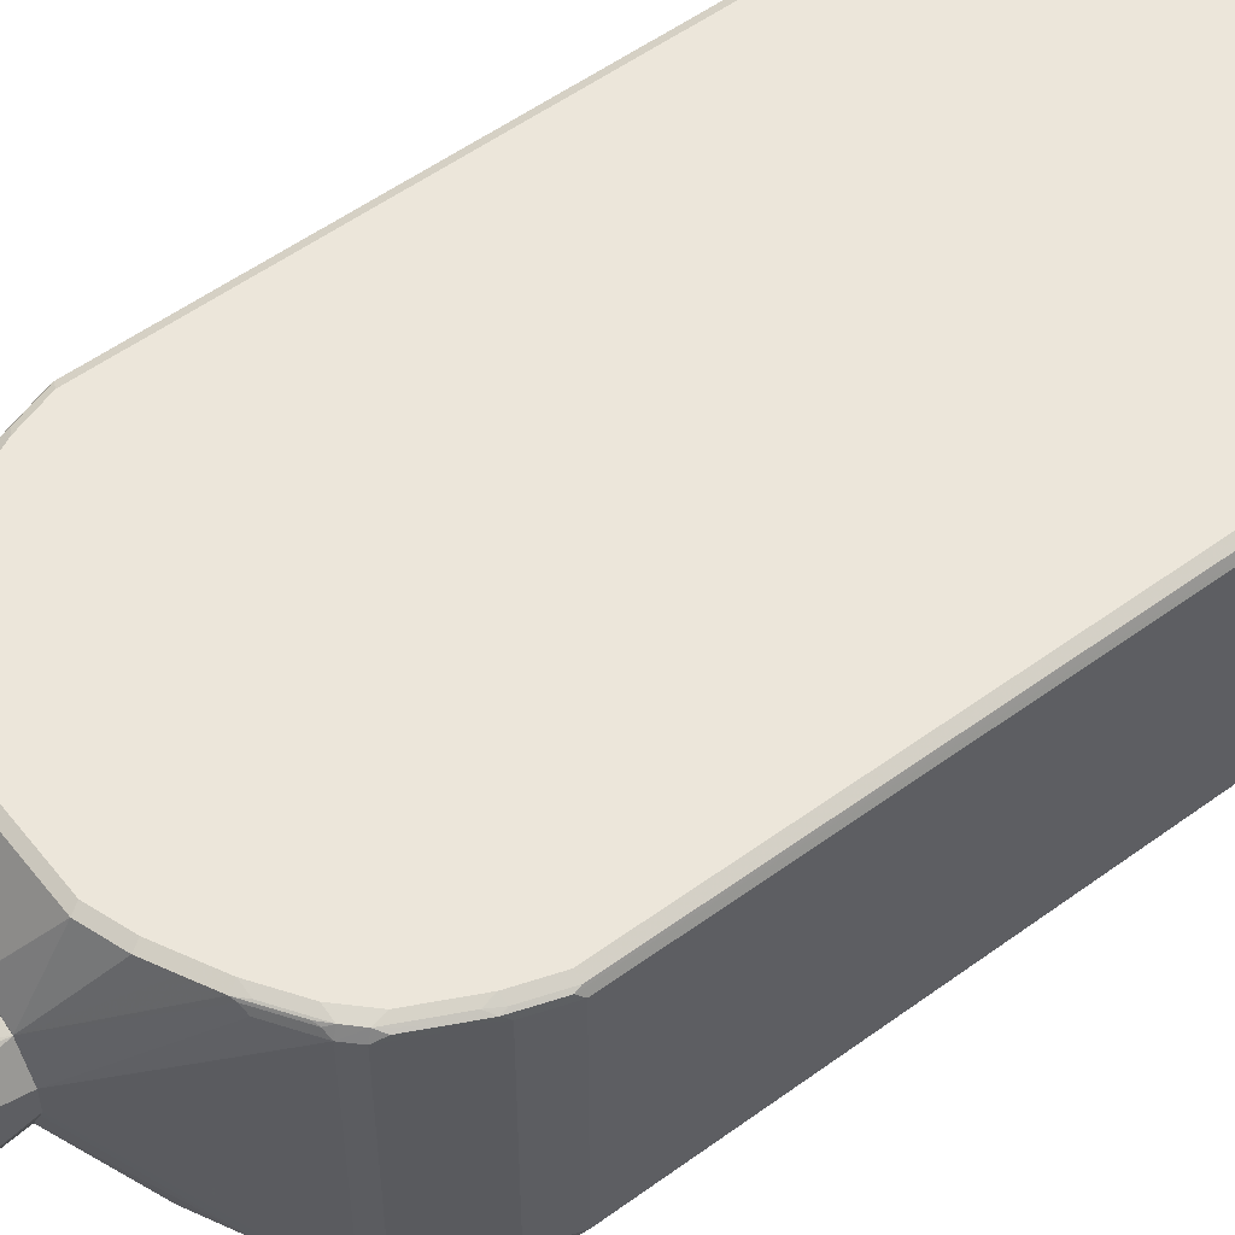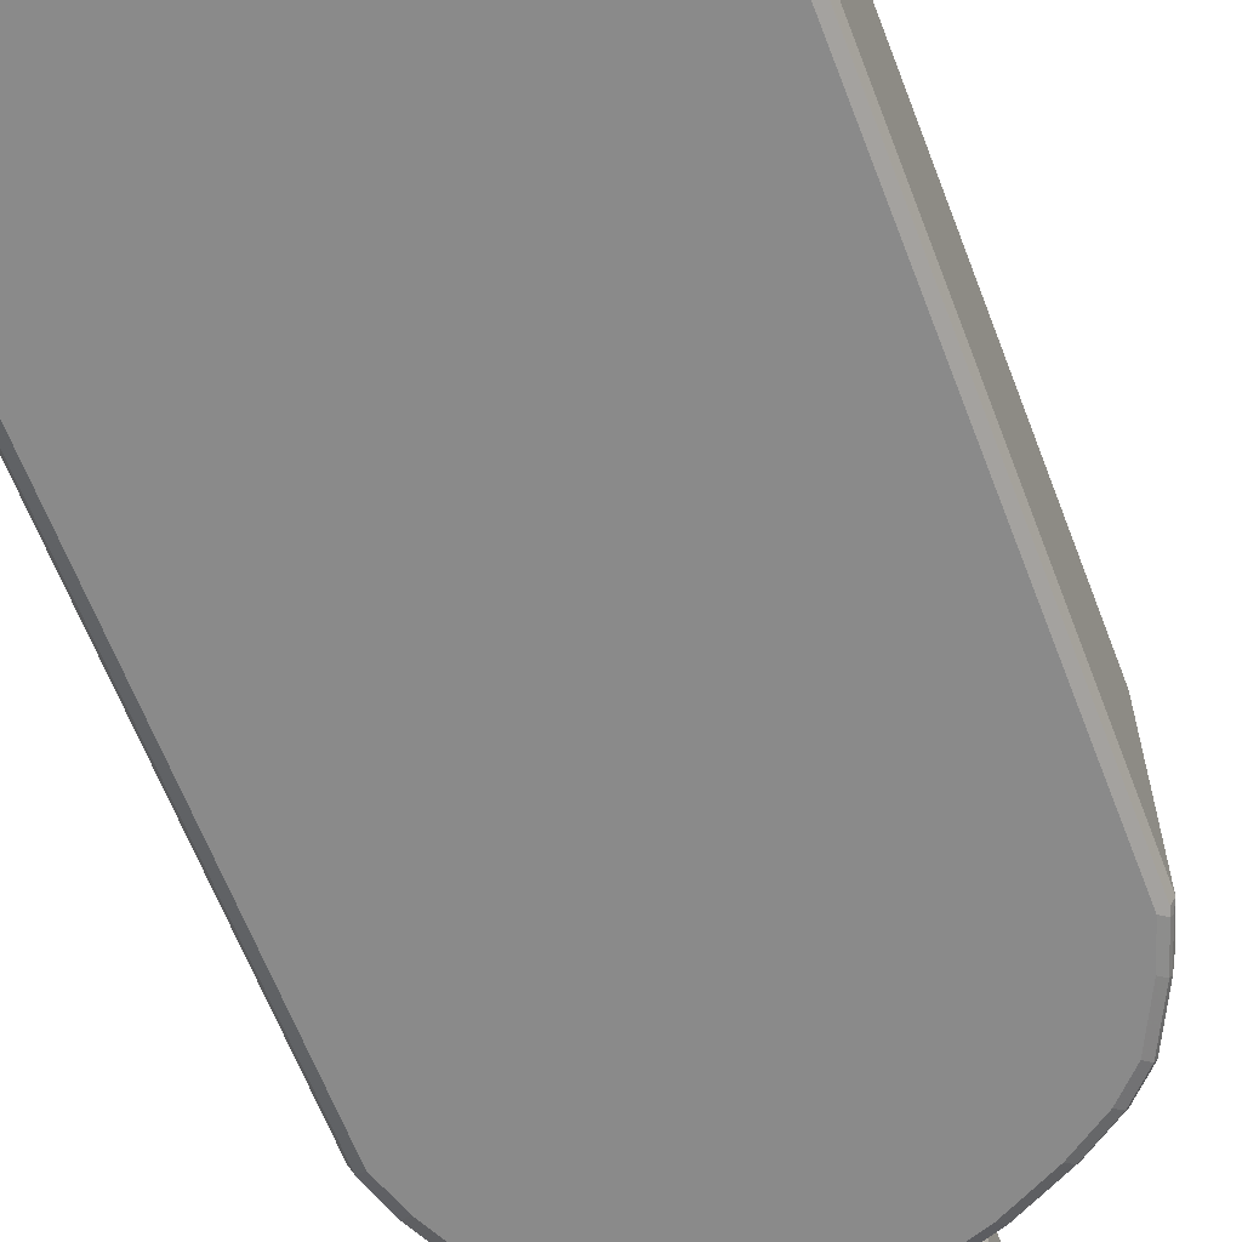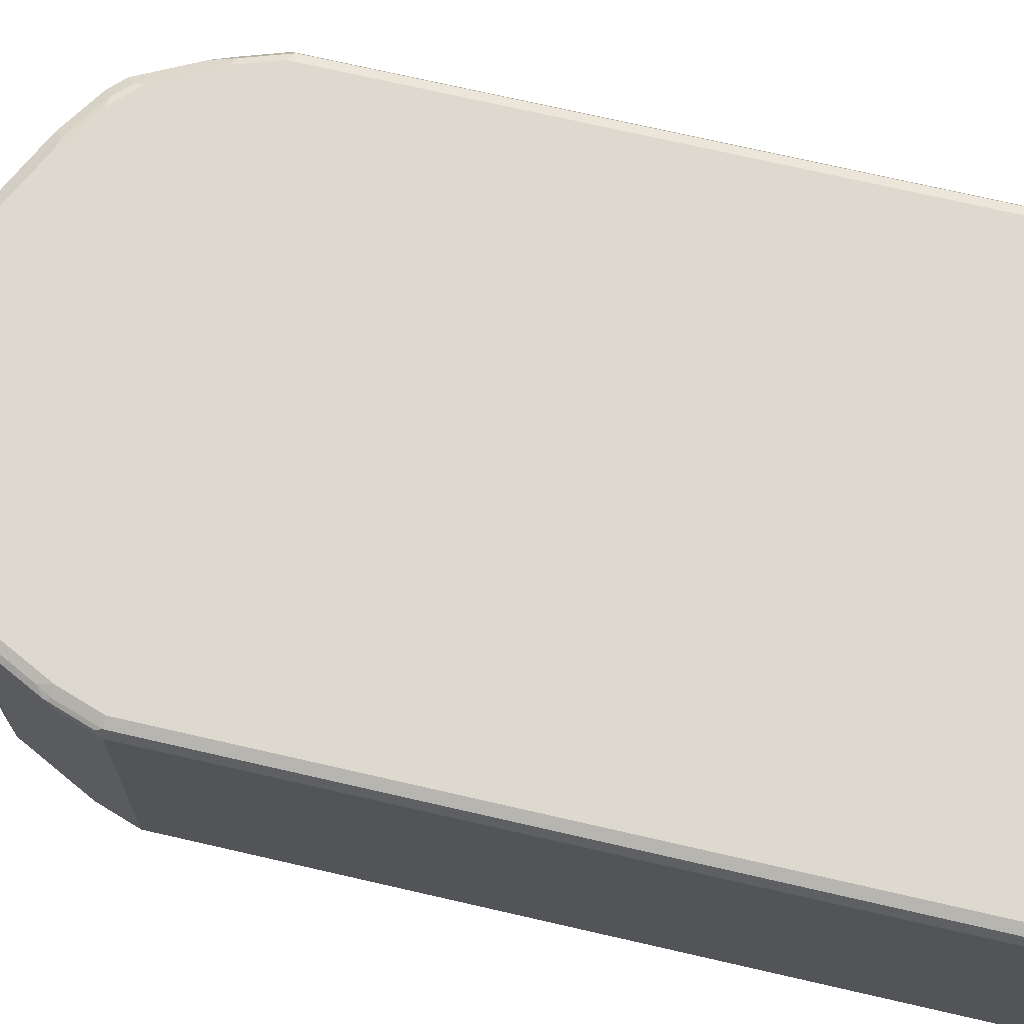
<metadata>
{"format":"obj","ext":"obj","renderer":"f3d","projection":"perspective","resolution":1024,"background":"white","views":[{"elev":54.3,"azim":-127.7,"up":"+Z"},{"elev":-63.5,"azim":20.9,"up":"+Z"},{"elev":71.5,"azim":-77.0,"up":"+Z"}]}
</metadata>
<code>
v 0.01898 0.6802 0.09747
v 0.0002284 0.6802 0.09747
v 0.01953 0.6802 0.09732
v 0.03889 0.7585 0.09722
v 0.03889 0.8752 0.09722
v -0.03889 0.7585 0.09722
v -0.01938 0.6802 0.09734
v -0.03889 0.8752 0.09722
v 0.04675 0.6802 0.08566
v 0.05186 0.752 0.09076
v 0.05186 0.8687 0.09076
v 0.06482 0.8816 0.08427
v 0.0324 0.8881 0.09076
v -0.04862 0.7488 0.09238
v -0.01997 0.6802 0.09711
v -0.04536 0.8881 0.09076
v -0.05186 0.8752 0.09076
v 0.07129 0.6802 0.07129
v 0.06482 0.765 0.08427
v 0.08426 0.8816 0.06482
v 0.07455 0.8914 0.05509
v 0.05509 0.8914 0.07454
v 0.03889 0.8946 0.07778
v -0.06482 0.7585 0.08427
v -0.07145 0.6802 0.07146
v -0.0588 0.6802 0.07778
v -0.06482 0.8752 0.08427
v -0.05347 0.8849 0.08751
v -0.03889 0.8946 0.07778
v -0.06077 0.8897 0.07778
v 0.08565 0.6802 0.04675
v 0.09075 0.752 0.05185
v 0.08426 0.765 0.06482
v 0.09724 0.8752 0.03889
v 0.09075 0.8881 0.0324
v 0.07778 0.8946 0.03889
v -0.08426 0.7585 0.06482
v -0.07177 0.6802 0.07083
v -0.08022 0.8897 0.05833
v -0.08426 0.8752 0.06482
v -0.07778 0.8946 0.03889
v 0.09724 0.6802 0.01944
v 0.09724 0.7585 0.03889
v 0.09724 0.8752 -0.03889
v 0.09075 0.8881 -0.04538
v 0.07778 0.8946 -0.03889
v -0.09724 0.7585 0.03889
v -0.07801 0.6802 0.05833
v -0.09075 0.8881 0.03889
v -0.09237 0.8849 0.0486
v -0.09724 0.8752 0.03889
v -0.07778 0.8946 -0.03889
v 0.09724 0.6802 -0.01944
v 0.08426 0.8752 -0.06482
v 0.08751 0.8849 -0.05347
v 0.09724 0.7585 -0.03889
v 0.07778 0.8897 -0.06076
v 0.05833 0.8897 -0.08022
v 0.03889 0.8946 -0.07778
v -0.09724 0.6802 0.01944
v -0.09075 0.8881 -0.03889
v -0.09724 0.8752 -0.03889
v -0.03889 0.8946 -0.07778
v -0.04862 0.8897 -0.08751
v -0.06806 0.8897 -0.06807
v -0.08751 0.8897 -0.0486
v 0.09711 0.6802 -0.01996
v 0.06482 0.8752 -0.08427
v 0.08426 0.7585 -0.06482
v 0.09237 0.7488 -0.0486
v 0.04862 0.8849 -0.09238
v 0.03889 0.8881 -0.09076
v -0.09724 0.6802 -0.01944
v -0.09075 0.8816 -0.05185
v -0.08426 0.8687 -0.06482
v -0.09724 0.7585 -0.03889
v -0.03889 0.8881 -0.09076
v -0.05186 0.8816 -0.09076
v 0.07778 0.6802 -0.05879
v 0.06482 0.7585 -0.08427
v 0.07145 0.6802 -0.07146
v 0.03889 0.8752 -0.09722
v 0.05186 0.7585 -0.09076
v 0.03889 0.7585 -0.09722
v -0.09711 0.6802 -0.01996
v -0.06482 0.8687 -0.08427
v -0.08426 0.752 -0.06482
v -0.07304 0.6802 -0.07303
v -0.09122 0.6802 -0.03433
v -0.03889 0.8752 -0.09722
v -0.05186 0.765 -0.09076
v 0.07084 0.6802 -0.07177
v 0.01875 0.6802 -0.09747
v 0.05833 0.6802 -0.07801
v 0.01944 0.6802 -0.0974
v -0.06482 0.752 -0.08427
v -0.03432 0.6802 -0.09123
v -0.03889 0.7585 -0.09722
v 0 0.6802 -0.09747
v -0.01944 0.6802 -0.09734
v -0.389 -0.8556 -0.1945
v -0.3824 -0.8491 -0.2074
v -0.3792 -0.8653 -0.2042
v -0.3759 -0.8815 -0.2009
v -0.389 -0.8556 0.1945
v -0.389 0.3306 -0.1945
v -0.3695 -0.8556 -0.2139
v -0.3824 0.3371 -0.2074
v -0.3663 -0.8718 -0.2107
v -0.3759 -0.8815 0.188
v -0.35 -0.875 -0.2139
v -0.3436 -0.888 -0.2074
v -0.35 -0.8945 -0.1945
v -0.3824 -0.8686 0.2009
v -0.3792 -0.8653 0.209
v -0.3824 -0.8556 0.2074
v -0.3841 0.3403 0.2042
v -0.389 0.3306 0.1945
v -0.3695 0.3889 -0.1945
v -0.363 0.3953 -0.2074
v -0.3695 0.3306 -0.2139
v -0.363 -0.888 0.2009
v 0.35 -0.875 -0.2139
v 0.3565 -0.888 -0.2074
v -0.35 -0.8945 0.1945
v 0.35 -0.8945 -0.1945
v -0.3597 -0.8847 0.209
v -0.35 -0.875 0.2139
v -0.3695 -0.8556 0.2139
v -0.3824 0.3306 0.2074
v -0.363 0.3889 0.2074
v -0.3646 0.3986 0.2042
v -0.3695 0.3889 0.1945
v -0.3436 0.4408 -0.1945
v -0.3241 0.4732 -0.2074
v -0.35 0.3889 -0.2139
v -0.35 -0.888 0.2074
v 0.3719 -0.875 -0.209
v 0.3695 -0.8556 -0.2139
v 0.3646 -0.8847 -0.2042
v 0.3759 -0.8815 -0.1945
v 0.35 -0.8945 0.1945
v 0.3597 -0.8897 0.2042
v 0.35 -0.875 0.2139
v -0.3695 0.3306 0.2139
v -0.35 0.3889 0.2139
v -0.3525 0.4083 0.209
v -0.3452 0.4376 0.2042
v -0.3436 0.4408 0.1945
v -0.3176 0.4926 -0.1945
v -0.3209 0.4812 -0.2042
v -0.3111 0.4886 -0.209
v -0.3111 0.4667 -0.2139
v 0.35 -0.888 0.2074
v 0.3824 -0.8556 -0.2074
v 0.3841 -0.8653 -0.2042
v 0.3695 0.3306 -0.2139
v 0.3759 -0.8815 0.1945
v 0.3695 -0.8775 0.209
v 0.3695 -0.8556 0.2139
v -0.3111 0.4667 0.2139
v -0.333 0.4473 0.209
v -0.3136 0.4861 0.209
v -0.3257 0.4764 0.2042
v -0.3176 0.4926 0.1945
v -0.2982 0.512 -0.1945
v -0.2917 0.508 -0.209
v -0.2917 0.4861 -0.2139
v 0.3824 0.3306 -0.2074
v 0.389 -0.8556 -0.1945
v 0.389 -0.8556 0.1945
v 0.389 0.3306 -0.1945
v 0.35 0.3889 -0.2139
v 0.3792 0.3403 -0.209
v 0.3792 -0.8703 0.2042
v 0.3824 -0.8621 0.2074
v 0.3695 0.3306 0.2139
v -0.2917 0.4861 0.2139
v -0.2941 0.5056 0.209
v -0.2982 0.512 0.1945
v -0.09724 0.6801 -0.01943
v -0.09709 0.6801 -0.01998
v -0.2398 0.5509 -0.1945
v -0.2236 0.5591 -0.2042
v -0.282 0.5202 -0.2042
v -0.2333 0.5469 -0.209
v -0.2139 0.5444 -0.2139
v -0.2722 0.5056 -0.2139
v 0.389 0.3306 0.1945
v 0.3824 0.3435 -0.2009
v 0.363 0.4018 -0.2009
v 0.3695 0.3889 -0.1945
v 0.3111 0.4667 -0.2139
v 0.3403 0.4376 -0.209
v 0.3597 0.3986 -0.209
v 0.3824 0.3241 0.2074
v 0.35 0.3889 0.2139
v -0.2722 0.5056 0.2139
v -0.2358 0.5444 0.209
v -0.2787 0.5185 0.2074
v -0.2868 0.5153 0.2042
v -0.2398 0.5509 0.1945
v -0.09724 0.6801 0.01943
v -0.09122 0.6801 -0.0343
v -0.1945 0.5663 -0.209
v -0.07303 0.6801 -0.07304
v -0.1458 0.5979 -0.2042
v -0.175 0.564 -0.2139
v 0.3695 0.3889 0.1945
v 0.3565 0.4148 0.2009
v 0.363 0.3824 0.2074
v 0.3792 0.3403 0.2042
v 0.3436 0.4408 -0.2009
v 0.2917 0.4861 -0.2139
v 0.3209 0.4764 -0.209
v 0.3274 0.4441 0.2107
v 0.3111 0.4667 0.2139
v -0.2139 0.5444 0.2139
v -0.2204 0.5574 0.2074
v -0.2284 0.5541 0.2042
v -0.07143 0.6801 0.07145
v -0.07797 0.6801 0.05834
v -0.1556 0.5857 -0.209
v -0.03427 0.6801 -0.09122
v -0.08749 0.6173 -0.2042
v -0.1361 0.5964 -0.2074
v -0.1361 0.5834 -0.2139
v 0.3436 0.4408 0.188
v 0.337 0.4538 0.2009
v 0.3403 0.4376 0.2042
v 0.3241 0.4797 -0.2009
v 0.3176 0.4926 -0.188
v 0.2722 0.5056 -0.2139
v 0.282 0.5153 -0.209
v 0.3047 0.4991 -0.2009
v 0.3209 0.4764 0.2042
v 0.3176 0.4926 0.2009
v 0.3079 0.4829 0.2107
v 0.2917 0.4861 0.2139
v -0.175 0.564 0.2139
v -0.1815 0.5769 0.2074
v -0.1425 0.5964 0.2074
v -0.08422 0.6158 0.2074
v -0.05879 0.6801 0.07777
v -0.01942 0.6801 -0.09733
v -0.07775 0.6158 -0.2074
v -0.07775 0.6028 -0.2139
v 0.2982 0.512 -0.188
v 0.2139 0.5444 -0.2139
v 0.2236 0.5541 -0.209
v 0.2852 0.5185 -0.2009
v 0.2982 0.512 0.2009
v 0.2884 0.5023 0.2107
v 0.2722 0.5056 0.2139
v -0.1361 0.5834 0.2139
v -0.07775 0.6028 0.2139
v 0.07127 0.6158 0.2074
v 0.0002284 0.6801 0.09746
v -0.01934 0.6801 0.09733
v -0.01995 0.6801 0.09712
v 0 0.6801 -0.09746
v 0.07775 0.6158 -0.2074
v 0.07775 0.6028 -0.2139
v 0.09724 0.6801 -0.01943
v 0.175 0.564 -0.2139
v 0.1847 0.5737 -0.209
v 0.2268 0.5574 -0.2009
v 0.09724 0.6801 0.01943
v 0.2398 0.5509 0.2009
v 0.2301 0.5412 0.2107
v 0.2139 0.5444 0.2139
v 0.07775 0.6028 0.2139
v 0.1296 0.5964 0.2074
v 0.1037 0.6093 0.2009
v 0.07775 0.6223 0.1945
v 0.01896 0.6801 0.09746
v 0.01873 0.6801 -0.09746
v 0.09069 0.6158 -0.2009
v 0.08749 0.6125 -0.209
v 0.01942 0.6801 -0.09737
v 0.07775 0.6223 -0.1945
v 0.1361 0.5834 -0.2139
v 0.09709 0.6801 -0.01994
v 0.1879 0.5769 -0.2009
v 0.1458 0.5931 -0.209
v 0.1491 0.5964 -0.2009
v 0.07143 0.6801 -0.07145
v 0.07775 0.6801 -0.0588
v 0.08559 0.6801 0.04674
v 0.201 0.5705 0.2009
v 0.07127 0.6801 0.07128
v 0.1912 0.5607 0.2107
v 0.175 0.564 0.2139
v 0.1361 0.5834 0.2139
v 0.162 0.5899 0.2009
v 0.04675 0.6801 0.08565
v 0.01949 0.6801 0.09733
v 0.1361 0.6028 0.1945
v 0.05833 0.6801 -0.07798
f 1 2 7
f 1 7 15
f 1 15 26
f 1 26 25
f 1 25 38
f 1 38 48
f 1 48 60
f 1 60 73
f 1 73 85
f 1 85 89
f 1 89 88
f 1 88 97
f 1 97 100
f 1 100 99
f 1 99 93
f 1 93 95
f 1 95 94
f 1 94 92
f 1 92 81
f 1 81 79
f 1 79 67
f 1 67 53
f 1 53 42
f 1 42 31
f 1 31 18
f 1 18 9
f 1 9 3
f 1 3 4
f 1 4 5
f 1 5 8
f 1 8 2
f 2 6 7
f 2 8 6
f 3 9 4
f 4 9 10
f 4 10 11
f 4 11 5
f 5 11 12
f 5 12 13
f 5 13 16
f 5 16 8
f 6 14 15
f 6 15 7
f 6 8 14
f 8 16 17
f 8 17 14
f 9 18 10
f 10 18 19
f 10 19 12
f 10 12 11
f 12 20 21
f 12 21 22
f 12 22 23
f 12 23 13
f 12 19 33
f 12 33 20
f 13 23 29
f 13 29 16
f 14 24 25
f 14 25 26
f 14 26 15
f 14 17 27
f 14 27 24
f 16 28 27
f 16 27 17
f 16 29 30
f 16 30 28
f 18 31 32
f 18 32 33
f 18 33 19
f 20 34 35
f 20 35 36
f 20 36 21
f 20 33 43
f 20 43 34
f 21 36 23
f 21 23 22
f 23 36 46
f 23 46 59
f 23 59 63
f 23 63 52
f 23 52 41
f 23 41 29
f 24 37 25
f 24 27 40
f 24 40 37
f 25 37 38
f 27 28 30
f 27 30 39
f 27 39 40
f 29 41 39
f 29 39 30
f 31 42 43
f 31 43 32
f 32 43 33
f 34 44 45
f 34 45 35
f 34 43 42
f 34 42 53
f 34 53 56
f 34 56 44
f 35 45 46
f 35 46 36
f 37 47 38
f 37 40 51
f 37 51 47
f 38 47 48
f 39 41 49
f 39 49 50
f 39 50 40
f 40 50 51
f 41 52 61
f 41 61 49
f 44 54 55
f 44 55 45
f 44 56 69
f 44 69 54
f 45 55 57
f 45 57 46
f 46 57 58
f 46 58 59
f 47 60 48
f 47 51 62
f 47 62 76
f 47 76 73
f 47 73 60
f 49 61 62
f 49 62 51
f 49 51 50
f 52 63 64
f 52 64 65
f 52 65 66
f 52 66 61
f 53 67 56
f 54 68 58
f 54 58 57
f 54 57 55
f 54 69 80
f 54 80 68
f 56 67 70
f 56 70 69
f 58 68 71
f 58 71 72
f 58 72 59
f 59 72 77
f 59 77 63
f 61 66 62
f 62 66 74
f 62 74 75
f 62 75 87
f 62 87 76
f 63 77 64
f 64 77 78
f 64 78 65
f 65 78 74
f 65 74 66
f 67 79 70
f 68 80 71
f 69 70 81
f 69 81 80
f 70 79 81
f 71 82 72
f 71 80 83
f 71 83 84
f 71 84 82
f 72 82 90
f 72 90 77
f 73 76 85
f 74 78 75
f 75 78 86
f 75 86 96
f 75 96 87
f 76 87 88
f 76 88 89
f 76 89 85
f 77 90 78
f 78 90 98
f 78 98 91
f 78 91 96
f 78 96 86
f 80 81 92
f 80 92 83
f 82 84 93
f 82 93 99
f 82 99 90
f 83 92 84
f 84 92 94
f 84 94 95
f 84 95 93
f 87 96 88
f 88 96 98
f 88 98 97
f 90 99 98
f 91 98 96
f 97 98 100
f 98 99 100
f 101 102 103
f 101 103 104
f 101 104 110
f 101 110 105
f 101 105 118
f 101 118 106
f 101 106 108
f 101 108 102
f 102 107 109
f 102 109 103
f 102 108 121
f 102 121 107
f 103 109 104
f 104 109 111
f 104 111 112
f 104 112 113
f 104 113 125
f 104 125 122
f 104 122 110
f 105 110 114
f 105 114 115
f 105 115 116
f 105 116 117
f 105 117 118
f 106 118 133
f 106 133 119
f 106 119 120
f 106 120 108
f 107 111 109
f 107 121 136
f 107 136 153
f 107 153 168
f 107 168 188
f 107 188 187
f 107 187 208
f 107 208 227
f 107 227 247
f 107 247 263
f 107 263 282
f 107 282 265
f 107 265 249
f 107 249 233
f 107 233 214
f 107 214 193
f 107 193 173
f 107 173 157
f 107 157 139
f 107 139 123
f 107 123 111
f 108 120 136
f 108 136 121
f 110 122 114
f 111 123 124
f 111 124 112
f 112 124 126
f 112 126 113
f 113 126 142
f 113 142 125
f 114 122 115
f 115 122 127
f 115 127 128
f 115 128 129
f 115 129 116
f 116 129 145
f 116 145 130
f 116 130 117
f 117 130 131
f 117 131 132
f 117 132 133
f 117 133 118
f 119 133 149
f 119 149 134
f 119 134 120
f 120 134 135
f 120 135 153
f 120 153 136
f 122 137 127
f 122 125 137
f 123 138 124
f 123 139 138
f 124 138 140
f 124 140 141
f 124 141 126
f 125 142 143
f 125 143 137
f 126 141 143
f 126 143 142
f 127 137 128
f 128 137 154
f 128 154 144
f 128 144 160
f 128 160 177
f 128 177 197
f 128 197 217
f 128 217 239
f 128 239 254
f 128 254 271
f 128 271 293
f 128 293 294
f 128 294 272
f 128 272 256
f 128 256 255
f 128 255 240
f 128 240 218
f 128 218 198
f 128 198 178
f 128 178 161
f 128 161 146
f 128 146 145
f 128 145 129
f 130 145 146
f 130 146 131
f 131 146 147
f 131 147 132
f 132 147 148
f 132 148 133
f 133 148 149
f 134 149 165
f 134 165 150
f 134 150 135
f 135 150 151
f 135 151 152
f 135 152 153
f 137 143 154
f 138 139 155
f 138 155 156
f 138 156 141
f 138 141 140
f 139 157 169
f 139 169 155
f 141 156 158
f 141 158 143
f 143 158 159
f 143 159 154
f 144 154 159
f 144 159 160
f 146 161 162
f 146 162 147
f 147 162 148
f 148 162 163
f 148 163 164
f 148 164 165
f 148 165 149
f 150 152 151
f 150 165 180
f 150 180 166
f 150 166 167
f 150 167 152
f 152 167 168
f 152 168 153
f 155 169 156
f 156 170 171
f 156 171 158
f 156 169 172
f 156 172 170
f 157 173 174
f 157 174 169
f 158 175 159
f 158 171 175
f 159 175 176
f 159 176 160
f 160 176 196
f 160 196 177
f 161 178 163
f 161 163 162
f 163 178 198
f 163 198 179
f 163 179 180
f 163 180 165
f 163 165 164
f 166 180 203
f 166 203 181
f 166 181 182
f 166 182 183
f 166 183 184
f 166 184 185
f 166 185 167
f 167 185 184
f 167 184 186
f 167 186 187
f 167 187 188
f 167 188 168
f 169 174 172
f 170 172 189
f 170 189 171
f 171 176 175
f 171 189 196
f 171 196 176
f 172 174 190
f 172 190 191
f 172 191 192
f 172 192 209
f 172 209 189
f 173 193 194
f 173 194 195
f 173 195 174
f 174 195 191
f 174 191 190
f 177 196 211
f 177 211 197
f 179 198 218
f 179 218 199
f 179 199 219
f 179 219 200
f 179 200 201
f 179 201 180
f 180 201 220
f 180 220 202
f 180 202 203
f 181 203 222
f 181 222 221
f 181 221 244
f 181 244 260
f 181 260 259
f 181 259 258
f 181 258 276
f 181 276 297
f 181 297 296
f 181 296 291
f 181 291 289
f 181 289 268
f 181 268 264
f 181 264 283
f 181 283 288
f 181 288 287
f 181 287 299
f 181 299 280
f 181 280 277
f 181 277 261
f 181 261 245
f 181 245 224
f 181 224 206
f 181 206 204
f 181 204 182
f 182 204 184
f 182 184 183
f 184 205 186
f 184 204 206
f 184 206 207
f 184 207 223
f 184 223 205
f 186 205 208
f 186 208 187
f 189 209 210
f 189 210 211
f 189 211 212
f 189 212 196
f 191 195 194
f 191 194 213
f 191 213 192
f 192 213 228
f 192 228 209
f 193 214 215
f 193 215 194
f 194 215 213
f 196 212 211
f 197 216 217
f 197 211 230
f 197 230 216
f 199 218 219
f 200 219 201
f 201 219 220
f 202 220 221
f 202 221 222
f 202 222 203
f 205 223 227
f 205 227 208
f 206 224 225
f 206 225 207
f 207 225 246
f 207 246 226
f 207 226 223
f 209 228 210
f 210 228 229
f 210 229 230
f 210 230 211
f 213 215 231
f 213 231 232
f 213 232 237
f 213 237 228
f 214 233 234
f 214 234 215
f 215 234 235
f 215 235 231
f 216 236 217
f 216 230 236
f 217 236 237
f 217 237 238
f 217 238 253
f 217 253 239
f 218 240 241
f 218 241 219
f 219 241 221
f 219 221 220
f 221 242 243
f 221 243 244
f 221 241 242
f 223 226 227
f 224 245 225
f 225 245 246
f 226 246 247
f 226 247 227
f 228 237 229
f 229 237 236
f 229 236 230
f 231 235 248
f 231 248 232
f 232 248 252
f 232 252 237
f 233 249 250
f 233 250 234
f 234 250 267
f 234 267 251
f 234 251 235
f 235 251 248
f 237 252 253
f 237 253 238
f 239 253 254
f 240 255 242
f 240 242 241
f 242 255 256
f 242 256 243
f 243 256 272
f 243 272 257
f 243 257 276
f 243 276 258
f 243 258 259
f 243 259 260
f 243 260 244
f 245 261 246
f 246 262 263
f 246 263 247
f 246 261 277
f 246 277 262
f 248 251 264
f 248 264 268
f 248 268 252
f 249 265 266
f 249 266 250
f 250 266 284
f 250 284 267
f 251 267 264
f 252 268 269
f 252 269 270
f 252 270 253
f 253 270 271
f 253 271 254
f 257 272 294
f 257 294 273
f 257 273 295
f 257 295 274
f 257 274 275
f 257 275 276
f 262 278 279
f 262 279 263
f 262 277 280
f 262 280 281
f 262 281 278
f 263 279 285
f 263 285 282
f 264 267 283
f 265 282 285
f 265 285 266
f 266 285 286
f 266 286 284
f 267 284 287
f 267 287 288
f 267 288 283
f 268 289 269
f 269 290 270
f 269 289 291
f 269 291 290
f 270 290 292
f 270 292 293
f 270 293 271
f 273 294 293
f 273 293 290
f 273 290 295
f 274 295 298
f 274 298 275
f 275 291 296
f 275 296 297
f 275 297 276
f 275 298 291
f 278 286 279
f 278 281 287
f 278 287 286
f 279 286 285
f 280 299 281
f 281 299 287
f 284 286 287
f 290 293 292
f 290 291 295
f 291 298 295

</code>
